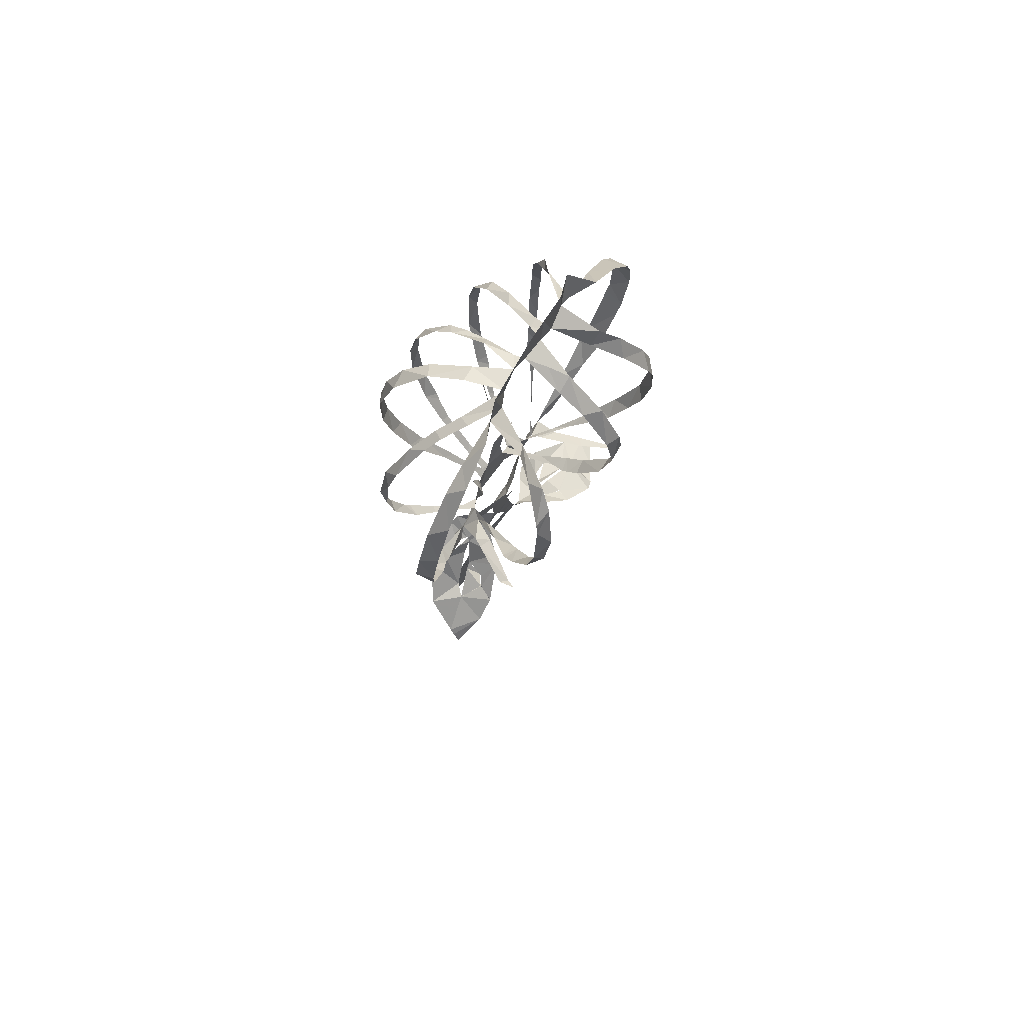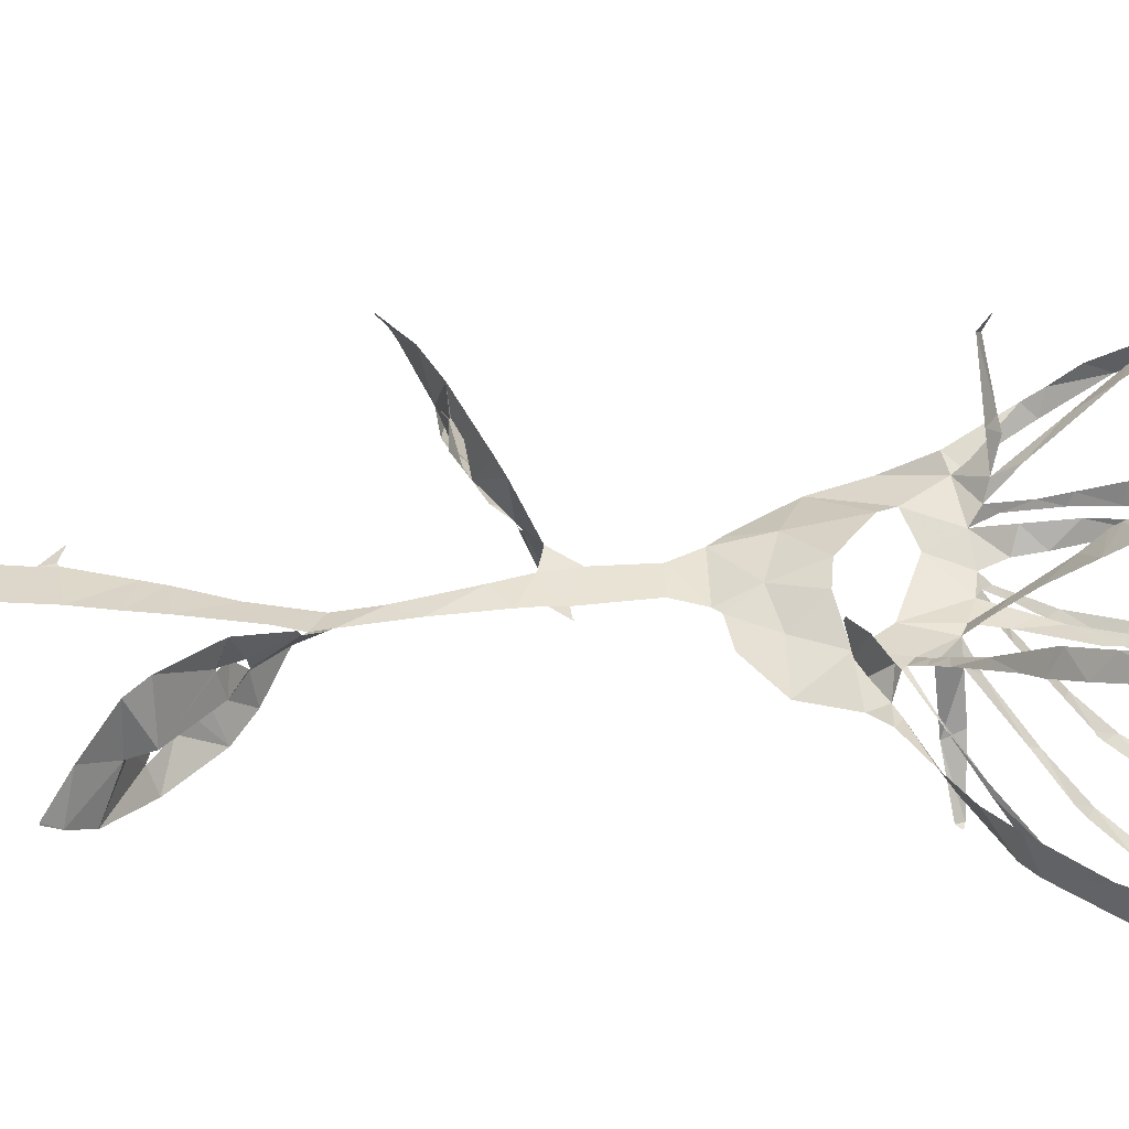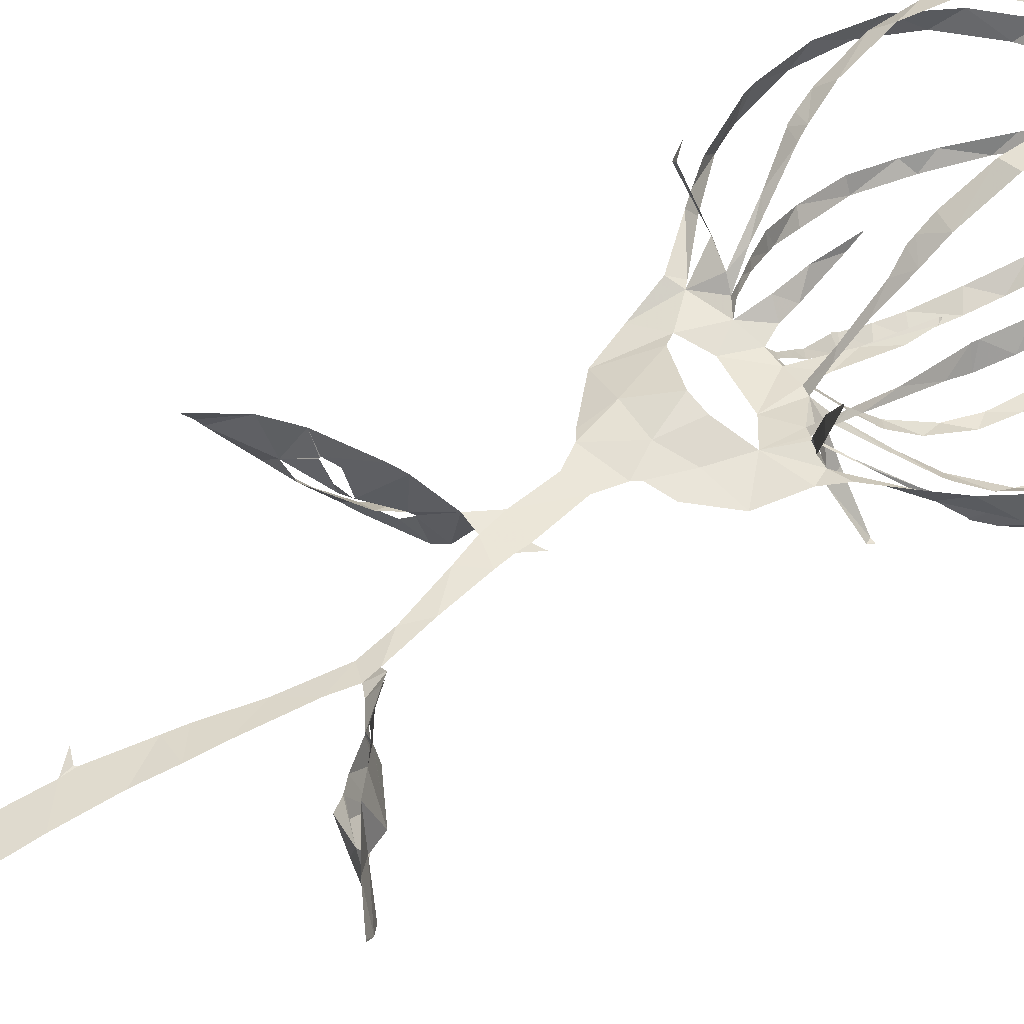
<metadata>
{"format":"obj","ext":"obj","renderer":"f3d","projection":"perspective","resolution":1024,"background":"white","views":[{"elev":72.5,"azim":-52.7,"up":"+Y"},{"elev":43.7,"azim":98.7,"up":"+Z"},{"elev":45.1,"azim":55.8,"up":"+Z"}]}
</metadata>
<code>
v -17.05 10.22 5.158
v -16.68 9.18 5.03
v -14.5 4.903 4.148
v -13.31 3.246 3.45
v -12.35 2.099 3.178
v -9.405 -1.385 2.228
v -8.753 -4.387 0.7568
v -7.533 -7.688 0.04325
v -3.767 -11.13 0.4052
v -2.901 -11.75 0.4932
v -1.717 -13.55 0.307
v -1.188 -17.28 0.03352
v -3.585 -19.21 -3.483
v -4.425 -19.98 -3.695
v -8.077 -21.94 -3.352
v -9.166 -22.63 -2.986
v -12.12 -25.57 -0.6816
v -13.05 -28.32 2.582
v -13.2 -28.74 3.136
v -13.31 -29.39 3.767
v -13.3 -29.44 3.882
v -13.28 -29.44 3.924
v -10.25 -26.79 4.797
v -8.041 -24.99 4.631
v -4.853 -22.16 3.114
v -4.076 -21.38 2.495
v -2.348 -19.38 0.03904
v -0.5931 -19.44 -0.1059
v 0.274 -21.65 -0.33
v 1.873 -26.12 -0.8194
v 2.33 -28.92 -1.333
v 1.218 -33.32 -2.307
v -0.1885 -37.23 -3.152
v -0.5953 -38.75 -3.431
v -1.617 -42.98 -4.094
v -1.784 -43.15 -4.075
v -2.625 -42.83 -3.579
v -2.632 -42.84 -3.577
v -1.598 -44.13 -4.266
v -2.082 -48.91 -5.076
v -2.201 -50.41 -5.322
v -2.671 -55.08 -6.062
v -2.885 -57 -6.364
v -3.011 -59.15 -6.679
v -3.129 -63.4 -7.261
v -2.839 -67.23 -7.679
v -2.403 -67.64 -7.649
v 0.1428 -67.83 -7.199
v 0.4083 -67.4 -7.111
v 0.5474 -65.52 -6.889
v 0.5164 -61.1 -6.342
v 0.5605 -57.59 -5.869
v 0.8587 -53.93 -5.319
v 1.206 -49.58 -4.65
v 1.256 -46.47 -4.183
v 1.582 -41.99 -3.461
v 2.071 -39.03 -2.93
v 2.399 -36.56 -2.493
v 3.33 -31.47 -1.533
v 3.994 -29.56 -1.089
v 5.073 -30.09 -0.9802
v 7.547 -31.2 -2.842
v 9.224 -32.32 -3.864
v 12.6 -34.87 -4.145
v 16.47 -36.76 -2.481
v 18.02 -37.9 -1.071
v 18.71 -38.74 -0.1819
v 18.68 -38.76 -0.01926
v 16.47 -37.56 1.577
v 13.93 -35.87 3.52
v 12.73 -34.71 3.99
v 9.154 -32.01 3.268
v 6.135 -29.54 1.075
v 5.767 -29.44 0.4461
v 4.738 -28.51 -0.1811
v 3.83 -28.35 -0.8287
v 3.802 -28.29 -0.8303
v 2.753 -24.24 -0.4956
v 1.845 -20.13 -0.2118
v 1.558 -18.6 -0.1206
v 2.483 -17.31 0.05963
v 2.516 -17.19 0.08628
v 2.36 -17.29 0.04788
v 1.471 -17.56 -0.05957
v 0.4893 -13.17 0.2112
v 0.9455 -10.99 0.324
v 1.263 -10.4 0.3067
v 3.24 -9.553 -0.0964
v 5.64 -6.697 -0.426
v 6.653 -3.214 0.2912
v 8.005 -1.774 0.9303
v 10.64 0.4526 1.246
v 12.75 2.414 1.457
v 14.53 4.441 1.926
v 17.1 8.639 2.159
v 17.69 10.32 2.291
v 18.41 14.65 2.443
v 18.02 18.17 2.628
v 17.1 20.92 2.707
v 14.52 24.86 2.775
v 11.31 27.51 2.884
v 9.271 30.18 0.95
v 6.962 30.81 1.995
v 4.047 31.02 2.265
v 1.849 31.24 2.49
v -1.241 31.68 3.012
v -4.858 31.86 3.576
v -7.866 29.34 4.841
v -11.82 26.98 5.576
v -14.96 23.55 5.92
v -16.92 19.42 6.074
v -17.63 14.64 5.803
v -8.293 -0.7623 1.703
v -9.085 1.461 3.977
v -9.439 1.166 4.804
v -10.96 0.03356 8.506
v -10.72 0.5007 9.952
v -10.66 0.4618 9.979
v -10.27 -0.1944 9.097
v -8.119 0.676 5.076
v -7.229 1.136 2.821
v -8.551 4.382 6.012
v -10.04 7.023 8.285
v -10.12 7.052 8.289
v -15.48 6.427 2.876
v -12.39 3.035 2.166
v -8.817 -0.254 1.767
v -5.392 0.3407 1.104
v -5.165 2.719 1.949
v -5.684 5.64 2.232
v -6.485 9.958 1.961
v -6.463 9.96 1.888
v -6.111 8.521 1.399
v -4.633 4.23 0.8826
v -4.107 2.471 0.715
v -3.4 1.029 0.2816
v -3.385 1.814 -0.5046
v -4.427 3.874 -2.191
v -4.932 5.032 -3.098
v -6.86 8.517 -5.243
v -11.69 7.571 -2.221
v -9.746 4.869 -0.8755
v -6.964 1.75 0.8354
v -1.877 1.08 0.009609
v -1.187 4.06 -0.0393
v -0.7694 5.469 -0.01241
v 0.6499 9.7 1.081
v 0.8119 9.772 1.156
v 0.8782 9.758 1.144
v 0.9962 9.399 0.9237
v 0.8414 7.294 0.4054
v 0.0667 2.909 0.1387
v 0.1836 0.8706 0.3078
v 0.6613 2.655 2.68
v 0.968 5.566 6.206
v 0.6852 6.822 7.633
v 0.6483 6.849 7.673
v -0.8782 7.291 -7
v -1.375 5.671 -5.448
v -1.701 3.052 -2.508
v 2.049 0.939 -0.7635
v 3.221 1.357 -3.475
v 5.758 1.715 -7.102
v 6.213 1.693 -7.081
v 6.249 1.664 -7.067
v 6.276 1.577 -7.06
v 6.009 1.236 -7.07
v 3.673 0.1648 -4.045
v 2.974 -0.4049 0.2616
v 3.258 -1.264 0.8153
v 4.136 -0.4985 1.73
v 4.865 0.3351 2.626
v 6.514 2.128 4.509
v 8.358 5.027 7.431
v 5.423 6.585 -5.418
v 3.861 4.235 -3.562
v 4.399 -1.804 1.036
v 4.876 -2.112 1.887
v 7.046 -3.186 5.743
v 9.554 -4.15 9.047
v 9.626 -4.19 9.048
v 9.672 -4.253 8.962
v 7.889 -3.823 4.924
v 6.599 -3.204 2.552
v 6.144 -2.068 0.5625
v 6.946 -1.437 0.4802
v 10.89 1.33 0.1602
v 14.36 4.318 -0.06539
v 14.4 4.363 -0.1222
v 9.974 4.721 -3.779
v 8.561 2.904 -2.319
v 6.42 0.5727 -0.619
v -7.751 -22.28 -2.069
v -7.696 -22.28 -2.011
v -6.027 -20.8 -1.444
v -4.531 -20.77 -1.221
v -4.57 -20.76 -1.316
v -5.58 -21.15 -2.146
v -7.791 -22.27 -2.121
v -7.4 -24.72 2.83
v -7.406 -24.66 2.887
v -6.623 -23.89 2.279
v -6.123 -23.46 0.2126
v -6.161 -23.51 0.2251
v -6.184 -23.56 0.2477
v -6.319 -24.6 1.752
v -7.401 -24.76 2.766
v 9.727 -32.56 1.676
v 9.657 -32.53 1.703
v 7.884 -31.58 0.6572
v 7.402 -31.54 -0.408
v 7.467 -31.58 -0.3956
v 8.468 -32.22 1.104
v 9.766 -32.55 1.579
v 12.15 -35.56 -2.578
v 10.03 -35.14 -1.663
v 9.618 -34.29 -1.215
v 9.587 -34.27 -1.278
v 10.22 -34.59 -2.375
v 12.1 -35.52 -2.613
v -6.247 -3.03 1.234
v -5.559 -3.99 1.371
v -1.452 -5.634 2.127
v 0.317 -5.493 1.692
v 3.078 -4.201 0.5961
v 0.5803 -2.427 0.2473
v -4.13 -1.684 0.4562
v -10.29 7.758 8.838
v -10.52 8.994 9.736
v -10.86 12.89 11.7
v -10.68 16.26 12.43
v -9.681 20.72 12.03
v -9.5 21.27 11.83
v -9.356 21.68 11.67
v -7.494 25.43 9.29
v -6.413 27.33 7.564
v -5.889 28.99 3.746
v -10.22 27.05 3.884
v -12.85 25.44 4.013
v -16.15 21.89 4.311
v -17.76 17.84 4.364
v -18.05 13.42 3.951
v -16.83 8.868 3.089
v -15.98 7.21 2.891
v -3.887 27.94 3.575
v -5.132 26.33 6.865
v -6.665 23.58 10.33
v -7.534 21.82 11.77
v -8.952 18.43 13.17
v -9.531 13.82 12.81
v -9.277 9.71 10.85
v -8.79 7.439 9.106
v -8.573 6.642 8.384
v -7.574 3.666 5.085
v -7.287 2.676 3.973
v -6.414 0.9208 1.797
v -8.632 3.345 0.4093
v -10.19 5.116 -0.2787
v -12.1 7.656 -0.9686
v -13.88 11.22 -2.071
v -14.52 15.23 -2.225
v -14.01 18.65 -2.224
v -13.1 20.79 -1.828
v -10.31 24.31 -0.3463
v -9.01 25.37 0.4093
v -6.807 26.75 1.878
v -7.08 9.238 -5.683
v -7.78 12.28 -7.088
v -8.122 15.05 -7.85
v -8.077 19.21 -7.963
v -7.042 23.22 -6.747
v -5.112 26.37 -4.053
v -3.809 27.71 -0.8577
v -2.464 27.97 2.773
v -6.397 26.32 0.7956
v -8.482 24.97 -0.5939
v -10.91 23.02 -1.902
v -13.13 19.45 -3.177
v -14.06 15.27 -3.439
v -13.15 10.96 -3.192
v -12.19 8.411 -2.487
v -11.74 7.668 -2.272
v -0.1708 27.64 2.138
v -2.142 27.23 -1.151
v -3.805 25.49 -4.91
v -5.254 23.71 -7.004
v -6.349 21 -8.352
v -6.785 18.27 -8.823
v -6.695 14.34 -8.44
v -6.256 11.24 -7.35
v -5.459 8.109 -5.583
v -3.974 4.43 -2.843
v -3.417 2.92 -1.537
v -2.615 1.312 -0.1304
v -2.438 2.749 -2.148
v -2.134 5.857 -5.681
v -1.845 8.424 -7.88
v -1.26 12.32 -9.788
v -0.8497 15.29 -10.19
v -0.4838 18.07 -9.709
v 0.2309 21.81 -7.592
v 0.5057 23.63 -5.75
v 0.6894 26.14 -1.975
v 0.6793 6.864 7.679
v 0.7363 7.406 8.22
v 0.8005 8.625 9.269
v 1.214 12.19 11.52
v 1.531 16.75 12.6
v 1.425 20.05 11.85
v 1.298 23.66 8.98
v 1.221 25.26 6.276
v 1.374 27.18 2.165
v 1.205 26.81 1.081
v 1.461 25.17 -2.212
v 1.533 23.78 -4.642
v 1.415 22.4 -6.665
v 0.7797 18.7 -9.44
v 0.5273 16.89 -9.977
v 0.1502 13.95 -10.09
v -0.3915 10.36 -9.06
v -0.6907 7.747 -7.366
v 3.731 27.19 2.181
v 2.885 25.95 6.173
v 2.915 23.09 10.04
v 3.071 19.21 12.19
v 3.155 17.14 12.42
v 2.817 12.51 11.53
v 2.316 8.548 8.912
v 2.069 6.645 7.101
v 1.434 4.085 4.363
v 1.104 2.047 1.948
v 1.034 0.6721 0.285
v 1.966 1.831 -1.104
v 3.525 4.873 -4.007
v 4.661 7.575 -6.31
v 6.153 11.51 -8.426
v 7.02 15.9 -9.002
v 7.076 18.78 -8.405
v 6.462 22.37 -6.228
v 5.473 24.95 -2.861
v 4.393 26.51 0.5269
v 8.357 5.062 7.481
v 8.596 5.402 7.725
v 9.835 7.792 9.066
v 10.49 10.21 10.11
v 11.1 13.67 10.67
v 10.91 16.79 10.58
v 10.5 18.33 10.28
v 8.759 21.96 8.279
v 7.084 24.42 5.579
v 5.218 27.17 2.299
v 5.454 26.5 0.3647
v 6.711 24.41 -3.697
v 7.63 21.75 -6.414
v 8.121 17.79 -8.244
v 7.68 13.66 -8.492
v 6.616 9.642 -7.296
v 5.826 7.344 -5.914
v 5.489 6.659 -5.466
v 7.412 27.69 1.764
v 8.263 25.69 5.693
v 9.622 23.6 7.194
v 11.31 19.98 8.941
v 11.92 17.8 9.357
v 12.2 14.49 9.562
v 11.62 10.38 8.999
v 10.2 6.567 7.279
v 9.107 4.716 6.12
v 8.287 3.649 5.475
v 5.699 0.4586 2.851
v 4.765 -0.6715 1.808
v 4.076 -1.594 0.9844
v 5.769 -0.02563 -0.1271
v 8.189 2.642 -1.769
v 10.71 5.748 -3.217
v 12.36 8.558 -4.404
v 13.47 11.49 -5.058
v 13.84 13.26 -5.122
v 13.77 17.65 -5.033
v 12.45 22.04 -3.749
v 10.59 24.73 -2.074
v 8.178 27.01 0.7769
v 14.46 4.424 -0.08295
v 15.34 5.439 0.05647
v 17.52 9.443 0.1622
v 17.9 10.57 0.2288
v 18.21 11.69 0.3451
v 18.32 16.46 0.4502
v 17.54 19.11 0.4968
v 15.89 21.88 0.6246
v 12.84 24.61 0.9594
v 8.587 27.47 1.821
v 10.07 25.18 -0.7632
v 11.43 22.32 -3.066
v 12.46 20.08 -4.622
v 13.08 17.38 -5.646
v 13.38 14.03 -5.915
v 12.62 10.18 -5.619
v 10.85 6.088 -4.392
v 10.08 4.885 -3.944
v -4.695 -21.15 -0.8945
v -5.701 -22.57 -0.845
v -8.609 -25.39 0.4028
v -9.623 -25.86 1.566
v -6.847 -24.05 0.353
v -6.228 -23.53 0.1926
v 7.422 -31.6 -0.5561
v 8.788 -33.43 -0.9931
v 9.54 -34.19 -1.139
v 13.31 -35.89 -0.5102
v 14.41 -35.88 0.03283
v 13.84 -34.4 0.3326
v 9.73 -32.1 -0.2145
v -15.76 6.876 2.878
v -6.94 8.561 -5.243
v -11.72 7.632 -2.279
v -0.7667 7.383 -7.091
v 8.33 5.038 7.48
v 5.488 6.622 -5.434
v 10.03 4.812 -3.928
v -3.745 -8.416 1.207
v 2.228 26.52 4.184
v 2.229 -7.386 0.3845
v -0.3076 -8.692 1.07
f 108 109 238
f 237 107 108
f 108 238 237
f 237 236 246
f 239 109 110
f 111 240 110
f 238 109 239
f 235 246 236
f 110 240 239
f 107 237 245
f 245 237 246
f 107 245 274
f 245 266 275
f 247 246 235
f 275 266 265
f 248 247 234
f 233 248 234
f 235 234 247
f 240 111 241
f 265 264 276
f 264 263 277
f 111 112 241
f 241 112 242
f 231 249 232
f 1 242 112
f 2 125 244
f 1 2 243
f 244 243 2
f 1 243 242
f 231 230 250
f 231 250 249
f 263 262 278
f 262 279 278
f 248 233 232
f 230 251 250
f 229 251 230
f 229 228 252
f 228 123 252
f 119 118 116
f 117 116 118
f 124 123 228
f 252 251 229
f 260 281 280
f 261 260 279
f 232 249 248
f 106 107 274
f 274 245 275
f 274 273 284
f 283 106 274
f 274 284 283
f 272 285 284
f 264 277 276
f 265 276 275
f 271 286 272
f 272 286 285
f 273 272 284
f 312 105 283
f 313 312 283
f 283 303 313
f 422 322 312
f 314 313 303
f 314 303 302
f 301 316 302
f 314 302 315
f 310 323 311
f 324 310 309
f 315 302 316
f 262 261 279
f 271 270 287
f 270 269 288
f 287 286 271
f 281 260 259
f 279 260 280
f 282 281 259
f 141 282 259
f 282 141 416
f 267 140 291
f 290 268 267
f 133 131 130
f 131 133 132
f 269 268 289
f 277 263 278
f 288 287 270
f 317 301 300
f 301 317 316
f 317 300 318
f 291 290 267
f 290 289 268
f 298 319 299
f 297 320 298
f 289 288 269
f 105 322 104
f 105 106 283
f 4 125 3
f 119 116 115
f 3 125 2
f 253 252 123
f 119 115 120
f 253 123 122
f 5 6 127
f 4 5 126
f 127 126 5
f 115 114 120
f 254 122 255
f 114 121 120
f 125 4 126
f 121 255 122
f 122 254 253
f 142 258 257
f 258 141 259
f 143 142 257
f 121 256 255
f 114 113 121
f 143 257 256
f 128 143 256
f 130 129 134
f 7 113 6
f 6 113 127
f 221 113 7
f 8 221 7
f 256 121 113
f 128 256 113
f 198 14 15
f 244 125 414
f 321 158 417
f 140 267 415
f 174 342 418
f 15 16 199
f 199 16 193
f 193 16 403
f 403 16 17
f 194 403 402
f 22 20 21
f 22 23 19
f 22 19 20
f 36 38 39
f 37 38 36
f 23 404 18
f 221 227 128
f 8 222 221
f 402 195 194
f 198 15 199
f 128 113 221
f 128 135 129
f 193 403 194
f 406 405 205
f 401 406 204
f 405 207 206
f 18 404 17
f 17 404 403
f 39 35 36
f 56 35 39
f 23 18 19
f 35 56 34
f 55 39 40
f 54 40 41
f 33 57 58
f 291 140 139
f 142 141 258
f 291 139 292
f 130 134 133
f 292 139 138
f 134 129 135
f 138 137 293
f 136 128 227
f 144 294 136
f 136 135 128
f 144 136 227
f 136 294 137
f 297 296 158
f 295 159 296
f 159 295 160
f 227 226 144
f 294 160 295
f 294 293 137
f 294 144 160
f 144 152 145
f 152 146 145
f 293 292 138
f 296 159 158
f 13 14 197
f 14 198 197
f 401 196 195
f 203 401 204
f 26 401 203
f 405 206 205
f 195 402 401
f 27 13 196
f 197 196 13
f 24 201 200
f 24 200 404
f 404 200 207
f 404 207 405
f 202 201 25
f 33 58 32
f 42 53 41
f 42 43 52
f 52 43 44
f 205 204 406
f 27 196 401
f 404 23 24
f 202 25 203
f 25 201 24
f 57 33 34
f 56 57 34
f 55 56 39
f 54 55 40
f 45 46 50
f 51 44 45
f 32 59 31
f 400 190 420
f 300 299 318
f 105 312 322
f 311 323 422
f 323 310 324
f 351 322 341
f 352 341 340
f 309 325 324
f 325 309 308
f 326 325 308
f 354 339 338
f 353 340 339
f 322 351 104
f 352 351 341
f 351 350 361
f 340 353 352
f 362 350 349
f 355 354 338
f 353 339 354
f 364 348 347
f 349 348 363
f 308 307 327
f 328 327 307
f 308 327 326
f 147 146 150
f 320 297 321
f 321 297 158
f 319 298 320
f 328 305 329
f 329 305 156
f 304 156 305
f 157 156 304
f 150 149 147
f 306 305 328
f 149 148 147
f 328 307 306
f 355 337 356
f 337 336 356
f 346 345 366
f 357 356 336
f 357 336 335
f 358 335 359
f 335 334 175
f 175 359 335
f 359 175 419
f 342 174 343
f 343 368 367
f 367 344 343
f 164 167 166
f 166 165 164
f 344 366 345
f 335 358 357
f 346 365 347
f 337 355 338
f 167 164 163
f 360 103 104
f 351 360 104
f 360 351 361
f 392 360 382
f 392 382 393
f 103 360 102
f 381 393 382
f 350 362 361
f 349 363 362
f 381 380 394
f 380 379 395
f 392 101 102
f 391 101 392
f 360 392 102
f 390 100 391
f 380 395 394
f 393 381 394
f 390 389 99
f 99 389 98
f 390 99 100
f 101 391 100
f 348 364 363
f 397 379 378
f 347 365 364
f 397 396 379
f 395 379 396
f 377 397 378
f 344 367 366
f 398 377 376
f 375 400 399
f 375 399 376
f 174 368 343
f 346 366 365
f 387 97 388
f 387 96 97
f 388 97 98
f 98 389 388
f 386 96 387
f 386 385 96
f 96 385 95
f 400 375 190
f 398 376 399
f 188 383 189
f 182 181 180
f 383 94 384
f 188 94 383
f 179 183 182
f 94 95 384
f 95 385 384
f 377 398 397
f 329 156 155
f 152 151 146
f 330 155 154
f 155 330 329
f 154 331 330
f 152 144 153
f 12 85 11
f 331 154 153
f 332 331 153
f 153 226 332
f 144 226 153
f 151 150 146
f 161 176 333
f 176 175 334
f 161 333 332
f 176 334 333
f 169 161 332
f 170 332 226
f 169 168 161
f 86 10 11
f 84 85 12
f 225 170 226
f 167 163 168
f 28 84 12
f 203 25 26
f 401 26 27
f 77 31 60
f 32 58 59
f 77 30 31
f 60 31 59
f 29 30 78
f 12 27 28
f 46 47 50
f 54 41 53
f 63 408 62
f 64 215 220
f 53 42 52
f 78 30 77
f 76 60 75
f 61 407 211
f 212 407 413
f 407 212 211
f 62 408 407
f 61 211 74
f 61 62 407
f 75 60 61
f 60 76 77
f 61 74 75
f 63 218 408
f 29 78 79
f 52 44 51
f 45 50 51
f 64 65 215
f 410 215 65
f 218 63 219
f 219 63 64
f 411 65 66
f 216 215 410
f 48 49 47
f 50 47 49
f 219 64 220
f 217 216 410
f 29 79 28
f 13 27 12
f 369 174 173
f 375 374 191
f 370 369 173
f 172 370 173
f 172 171 371
f 161 168 162
f 371 370 172
f 192 191 374
f 192 373 177
f 190 375 191
f 93 188 187
f 93 94 188
f 184 179 178
f 183 179 184
f 92 187 186
f 91 92 186
f 92 93 187
f 192 374 373
f 174 369 368
f 80 84 28
f 74 211 73
f 79 80 28
f 210 72 73
f 169 332 170
f 170 225 372
f 372 171 170
f 372 225 177
f 373 372 177
f 80 81 83
f 84 80 83
f 82 83 81
f 371 171 372
f 217 410 409
f 218 217 409
f 409 408 218
f 210 73 211
f 212 413 213
f 210 209 72
f 70 412 411
f 177 185 178
f 185 225 90
f 185 177 225
f 184 178 185
f 91 185 90
f 423 88 89
f 89 90 225
f 209 208 72
f 208 214 412
f 412 214 413
f 69 411 66
f 71 208 412
f 413 214 213
f 66 68 69
f 68 66 67
f 410 65 411
f 70 411 69
f 412 70 71
f 208 71 72
f 91 186 185
f 168 163 162
f 182 180 179
f 318 299 319
f 421 8 9
f 421 223 222
f 421 222 8
f 9 10 421
f 223 421 424
f 421 10 424
f 424 224 223
f 89 225 423
f 424 86 87
f 86 11 85
f 311 422 312
f 422 323 322
f 87 423 424
f 424 10 86
f 88 423 87
f 423 225 224
f 224 424 423

</code>
